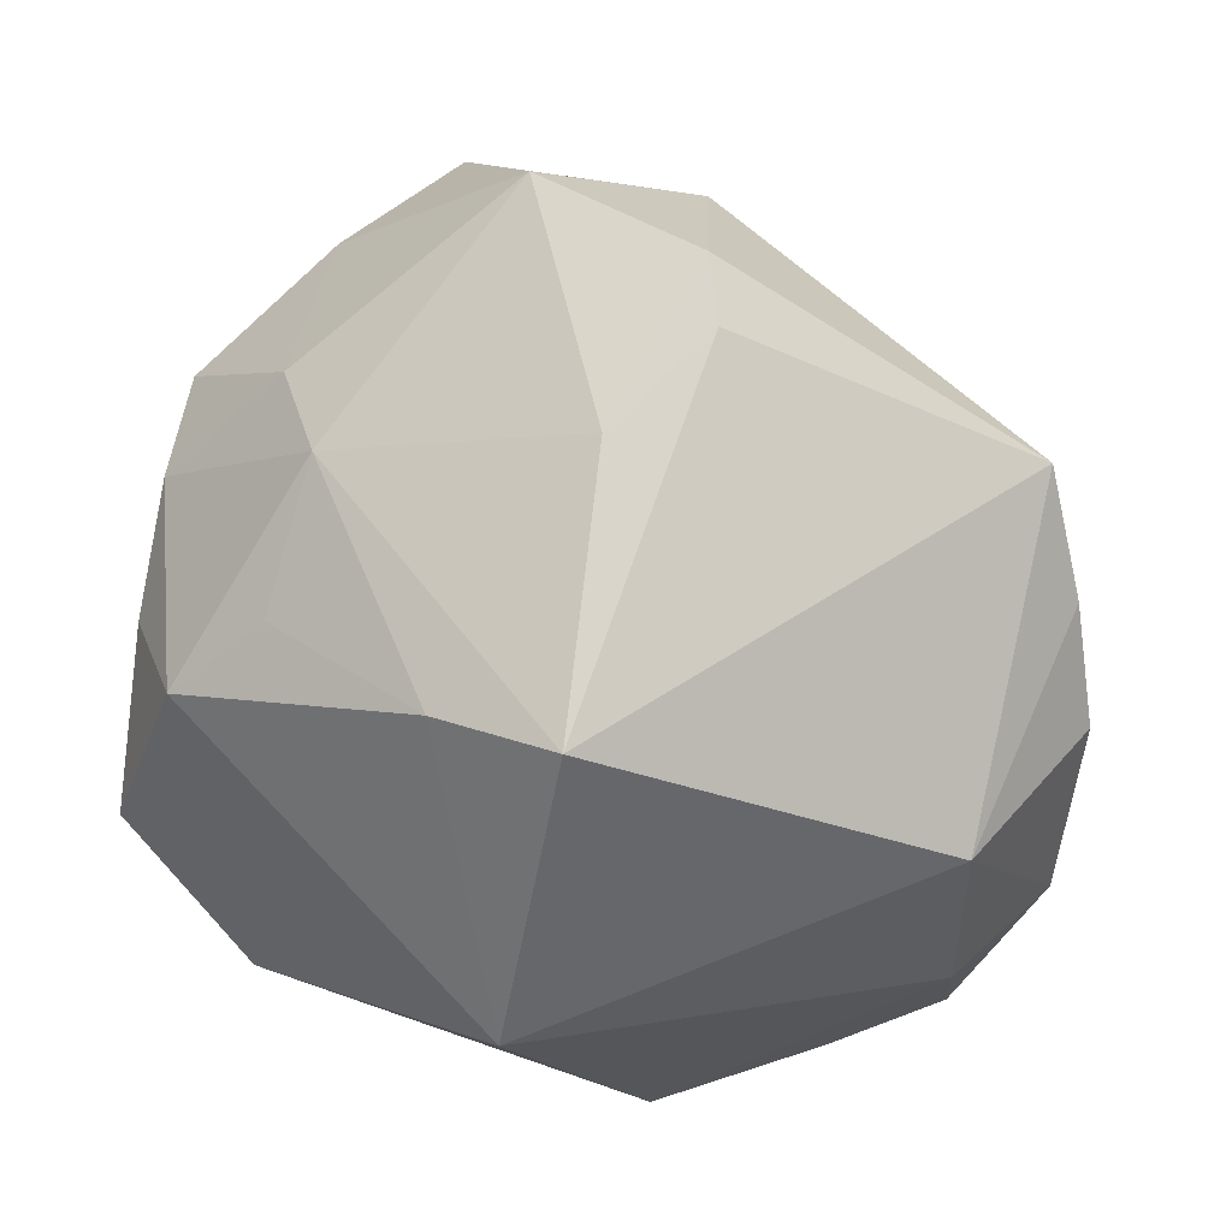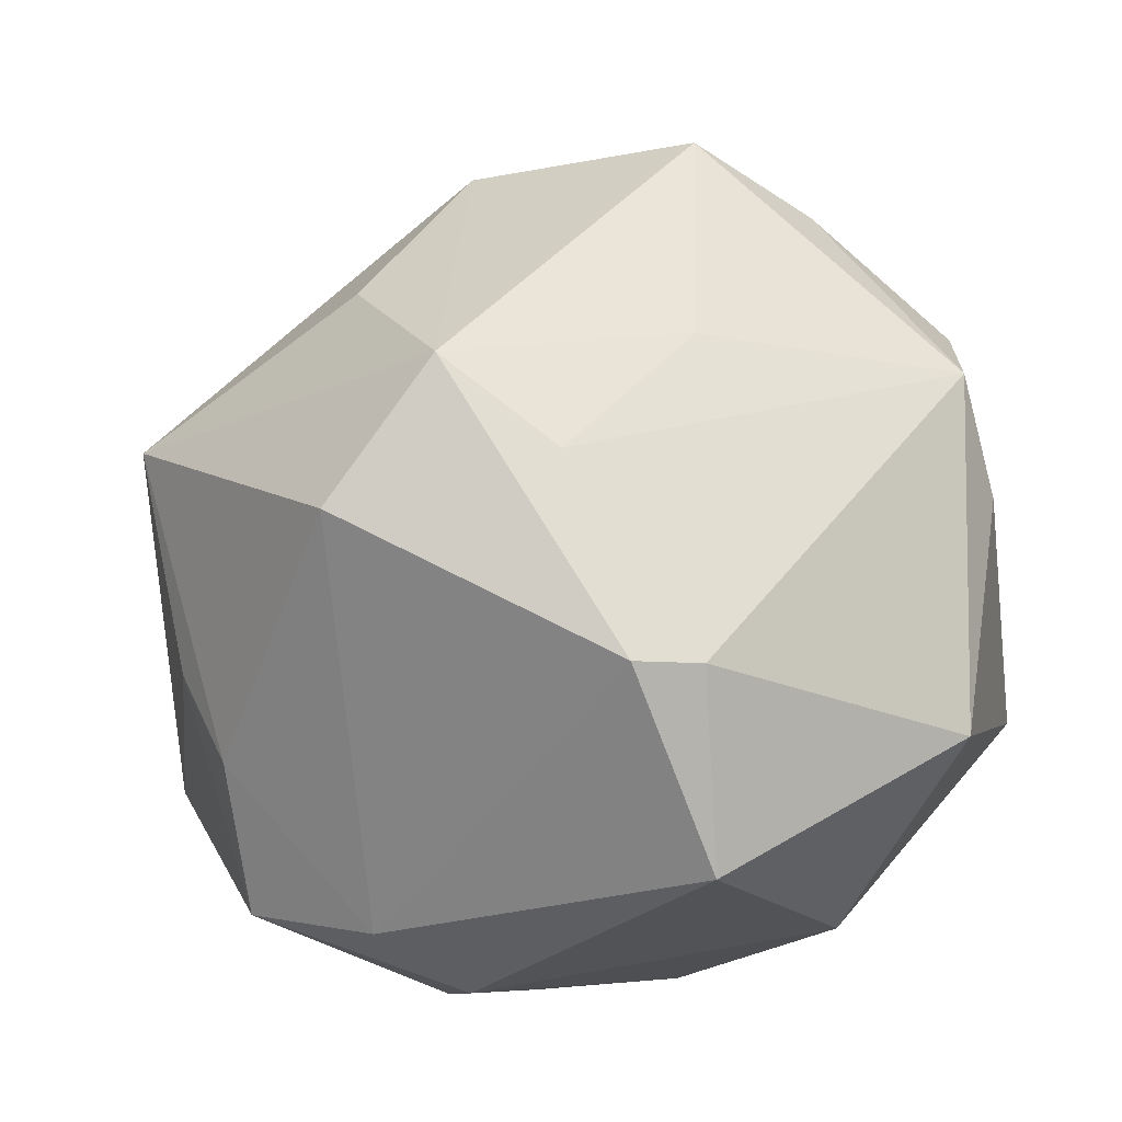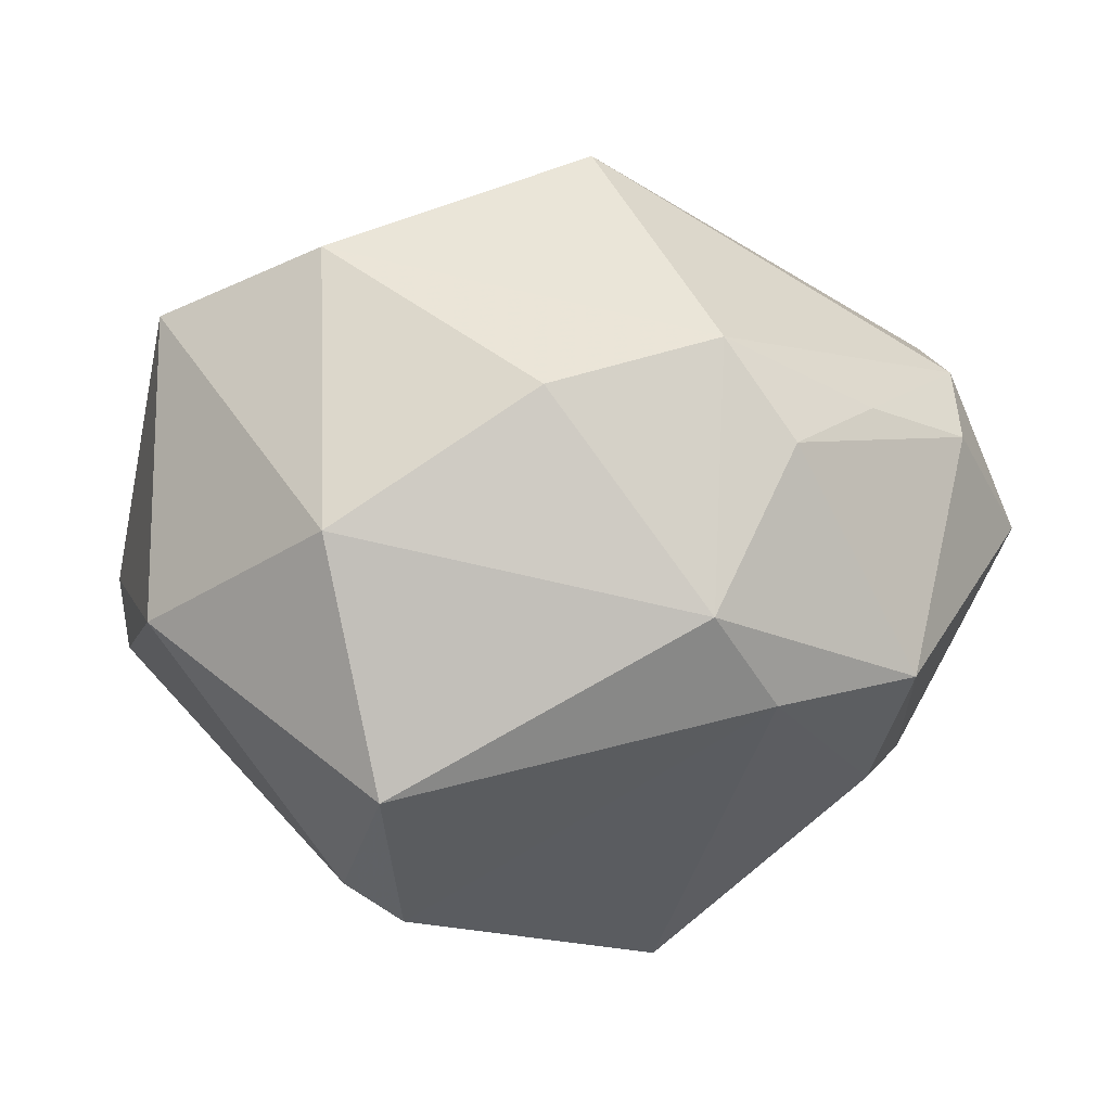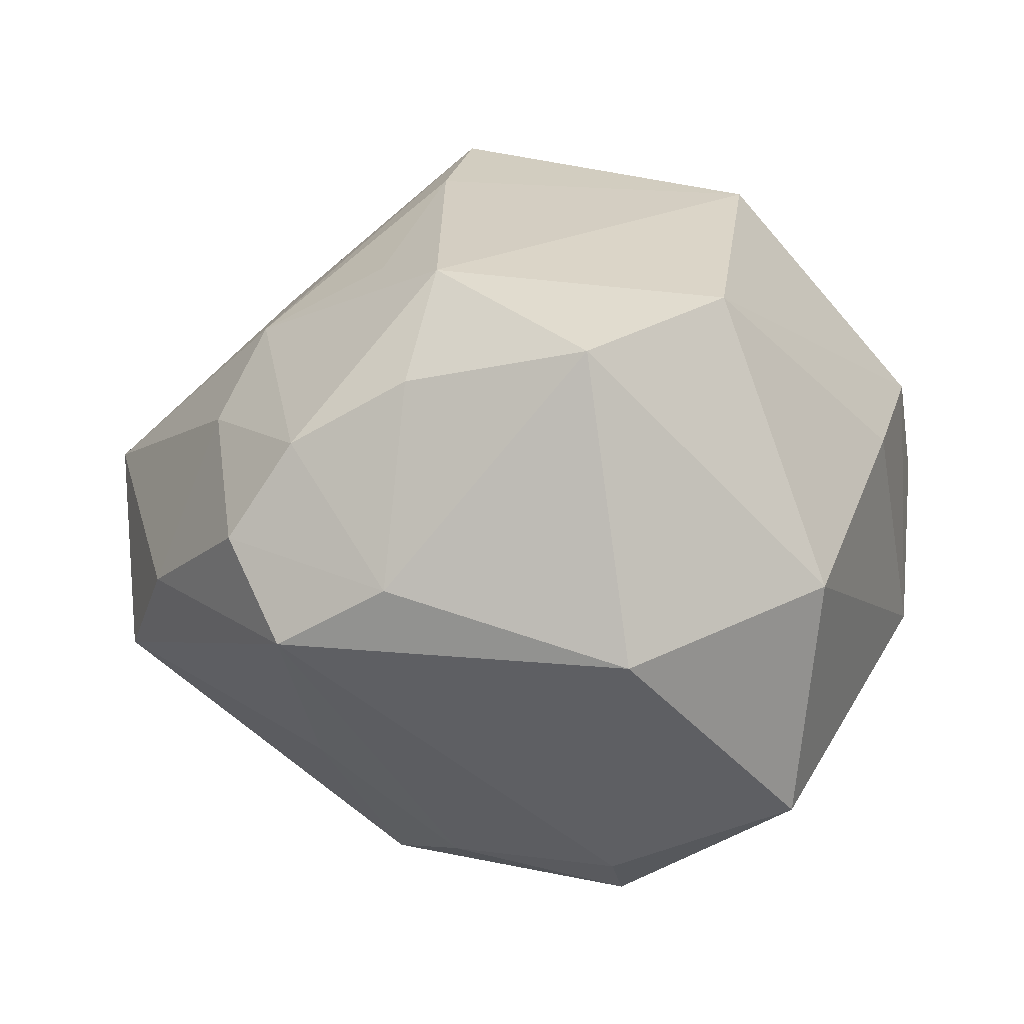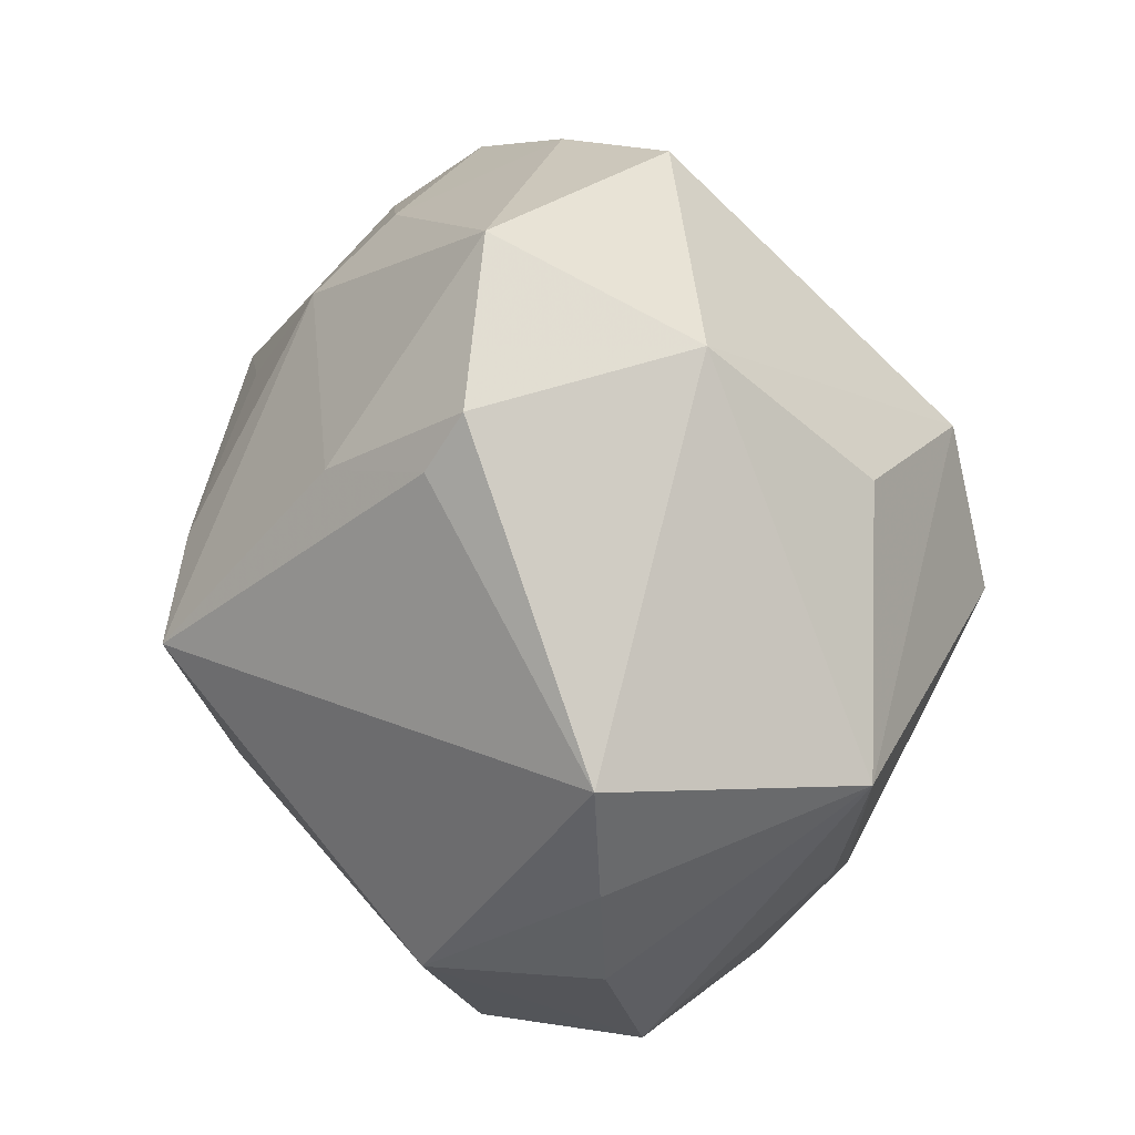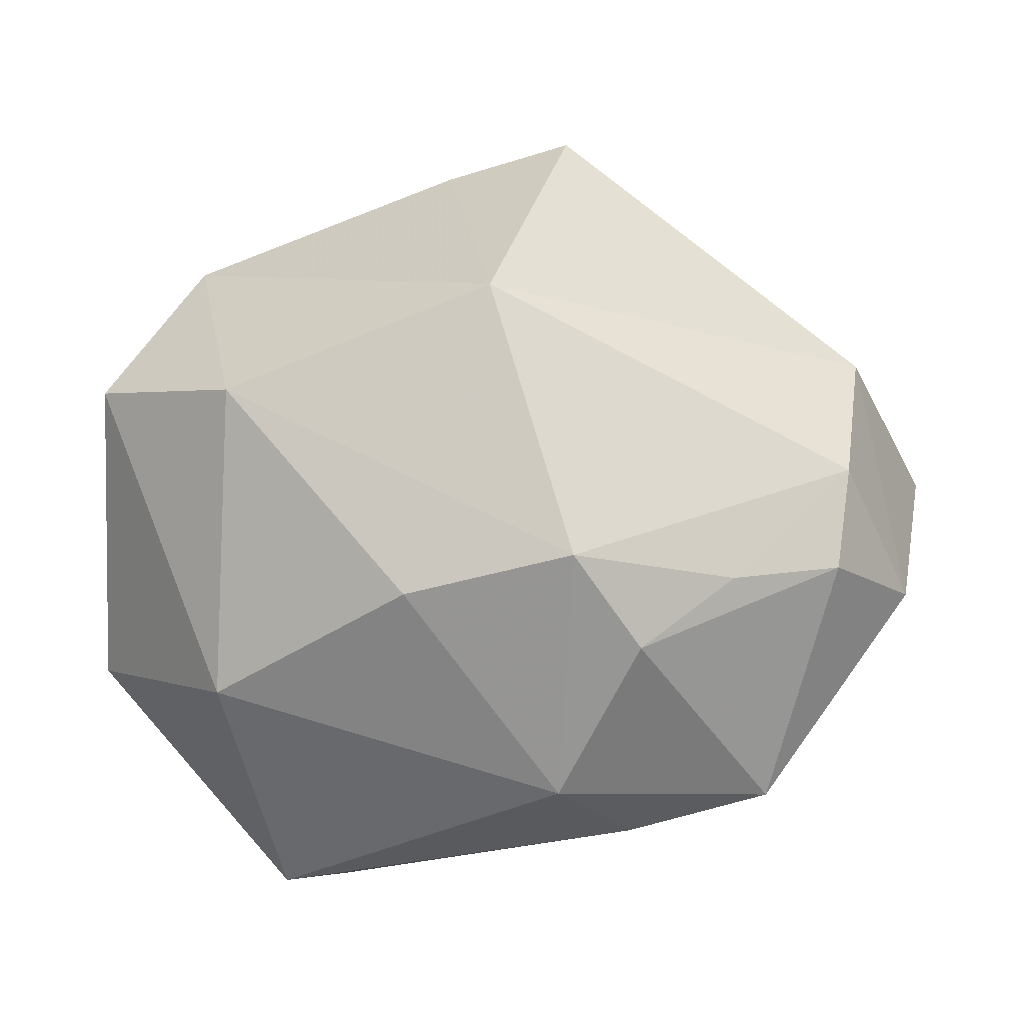
<metadata>
{"format":"obj","ext":"obj","renderer":"f3d","projection":"perspective","resolution":1024,"background":"white","views":[{"elev":23.5,"azim":13.9,"up":"+Y"},{"elev":-9.3,"azim":-163.0,"up":"+Y"},{"elev":-8.0,"azim":-11.4,"up":"+Z"},{"elev":5.9,"azim":-78.4,"up":"+Z"},{"elev":52.8,"azim":78.7,"up":"+Y"},{"elev":23.4,"azim":1.3,"up":"+Z"}]}
</metadata>
<code>
v -0.02399 -0.03395 -0.03023
v 0.01535 0.04156 0.01754
v -0.04631 0.02003 -0.009497
v -0.02876 0.03219 0.01368
v -0.04346 0.006299 0.01909
v -0.0185 -0.0135 -0.04158
v -0.0004067 -0.02463 0.03979
v -0.01102 0.008179 -0.03974
v 0.03103 -0.03629 -0.01678
v -0.006315 0.01036 0.04141
v 0.04192 -0.007294 0.02419
v 0.0475 -0.02126 0.001344
v -0.02124 0.02232 -0.02603
v 0.04901 0.01279 0.006661
v 0.02641 -0.03765 0.01082
v -0.04539 -0.01389 0.02258
v -0.02251 0.02827 0.02393
v -0.0463 -0.01864 -0.01092
v 0.03983 -0.02381 0.01791
v 0.01564 -0.03859 -0.02029
v 0.03055 -0.02071 -0.02616
v -0.02953 -0.02638 0.02793
v 0.007566 -0.04468 -0.01218
v -0.03048 -0.0379 -0.003688
v -0.04303 0.02647 0.001628
v -0.009204 -0.04281 0.0109
v 0.01489 0.02843 -0.02915
v -0.04814 0.007577 -0.003103
v 0.05087 -0.0005831 0.006383
v 0.008949 -0.04394 0.01623
v 0.03839 -0.0314 0.009347
v -0.03588 0.00455 0.03095
v 0.01239 0.002436 -0.04493
v 0.03735 -0.01062 -0.02196
v -0.0292 0.03966 -0.005066
v -0.02493 -0.01348 -0.0376
v 0.007744 0.01021 0.04586
v 0.007767 0.04517 -0.01241
v 0.001269 0.01817 -0.04265
v 0.0457 0.02686 0.006683
v 0.006538 0.03357 0.02657
v 0.01331 0.04736 0.01311
v -0.01829 0.04655 -0.01428
v 0.04229 0.01403 -0.02293
v -0.02545 0.01335 0.03106
v -0.005404 0.05219 0.00743
v -0.04262 0.01939 0.01213
v 0.01627 -0.04453 0.005625
f 30 19 7
f 24 16 18
f 12 19 31
f 16 32 5
f 22 32 16
f 22 7 32
f 22 26 30
f 30 7 22
f 22 16 24
f 24 26 22
f 28 18 16
f 16 5 28
f 24 18 1
f 1 18 36
f 38 40 44
f 44 29 12
f 43 46 38
f 42 40 38
f 38 46 42
f 39 44 33
f 39 43 38
f 30 48 15
f 48 31 15
f 15 19 30
f 15 31 19
f 21 20 33
f 33 44 21
f 23 1 20
f 23 48 30
f 30 26 23
f 23 26 24
f 24 1 23
f 11 19 12
f 12 29 11
f 11 40 37
f 37 7 11
f 11 7 19
f 14 44 40
f 29 44 14
f 40 11 14
f 14 11 29
f 46 43 35
f 3 28 25
f 25 35 3
f 3 35 43
f 36 18 3
f 18 28 3
f 3 8 36
f 32 17 47
f 47 5 32
f 25 28 47
f 47 28 5
f 4 17 46
f 4 35 25
f 46 35 4
f 25 47 4
f 4 47 17
f 37 17 10
f 10 7 37
f 32 7 10
f 37 40 2
f 40 42 2
f 41 42 46
f 41 17 37
f 46 17 41
f 37 2 41
f 41 2 42
f 38 44 27
f 27 39 38
f 44 39 27
f 36 8 6
f 8 39 6
f 6 39 33
f 6 1 36
f 33 20 6
f 20 1 6
f 20 21 9
f 12 31 9
f 9 31 48
f 48 23 9
f 9 23 20
f 34 44 12
f 34 21 44
f 12 9 34
f 34 9 21
f 13 3 43
f 8 3 13
f 43 39 13
f 13 39 8
f 45 17 32
f 32 10 45
f 45 10 17

</code>
